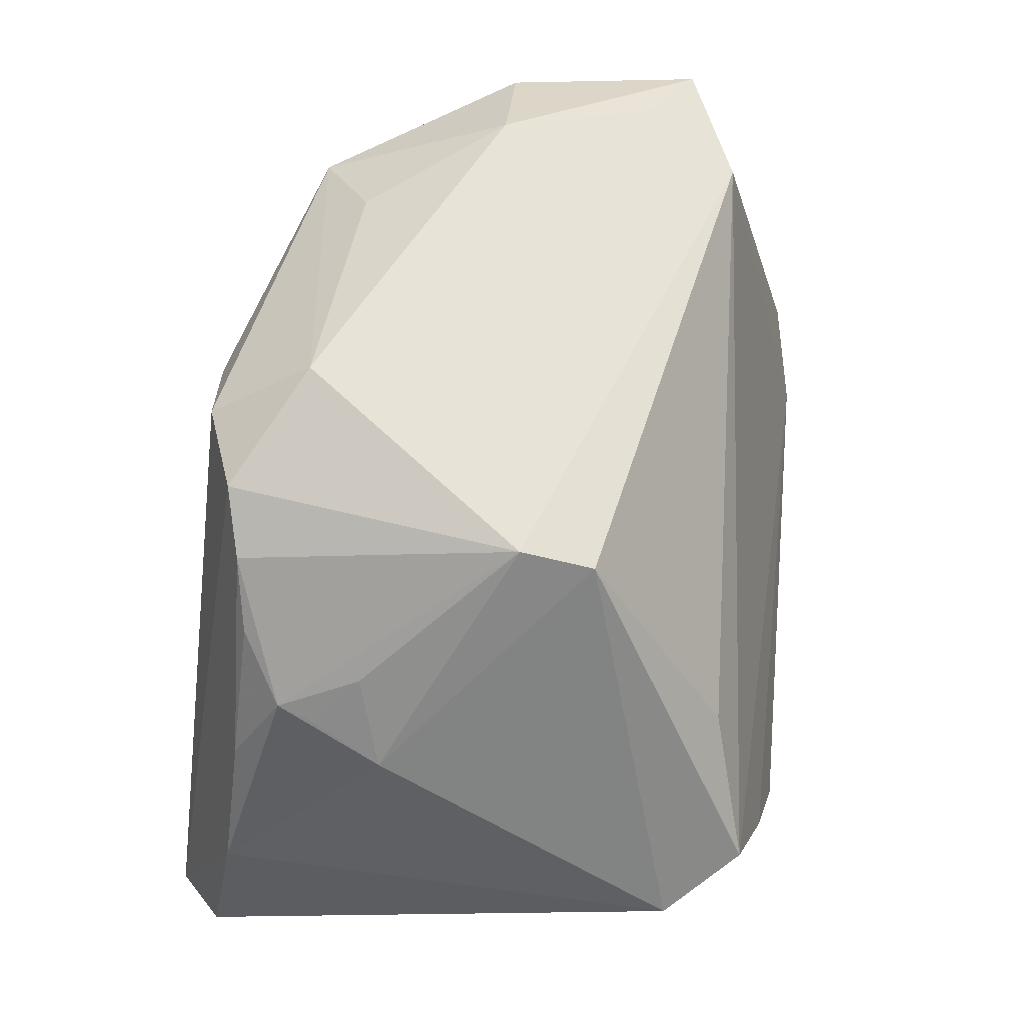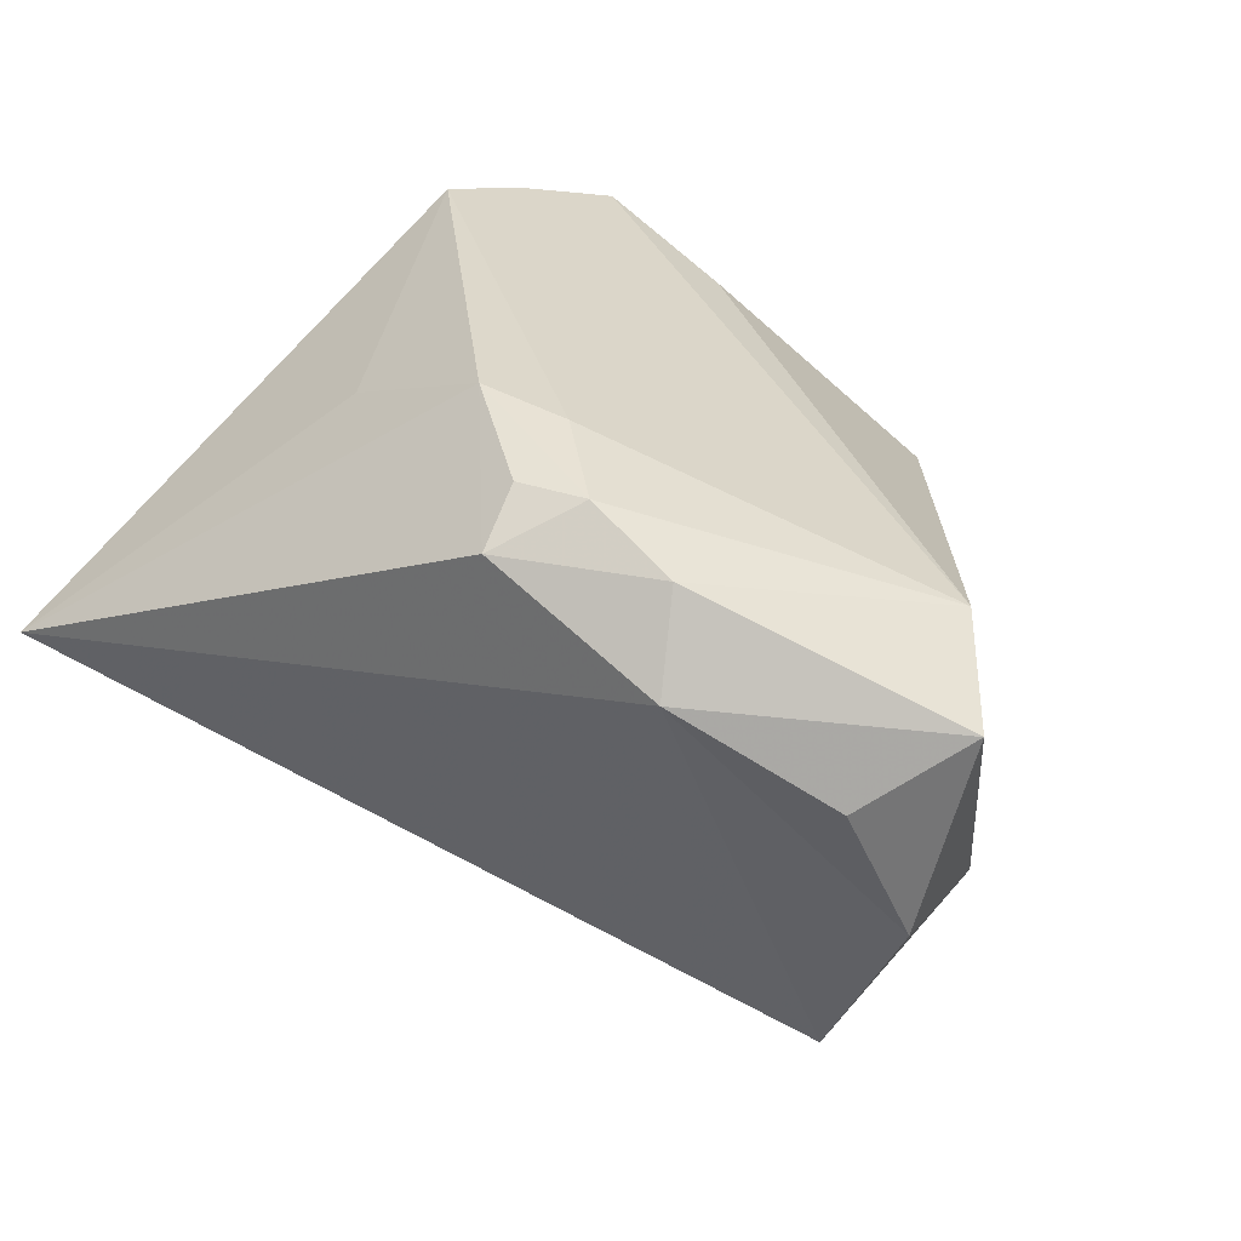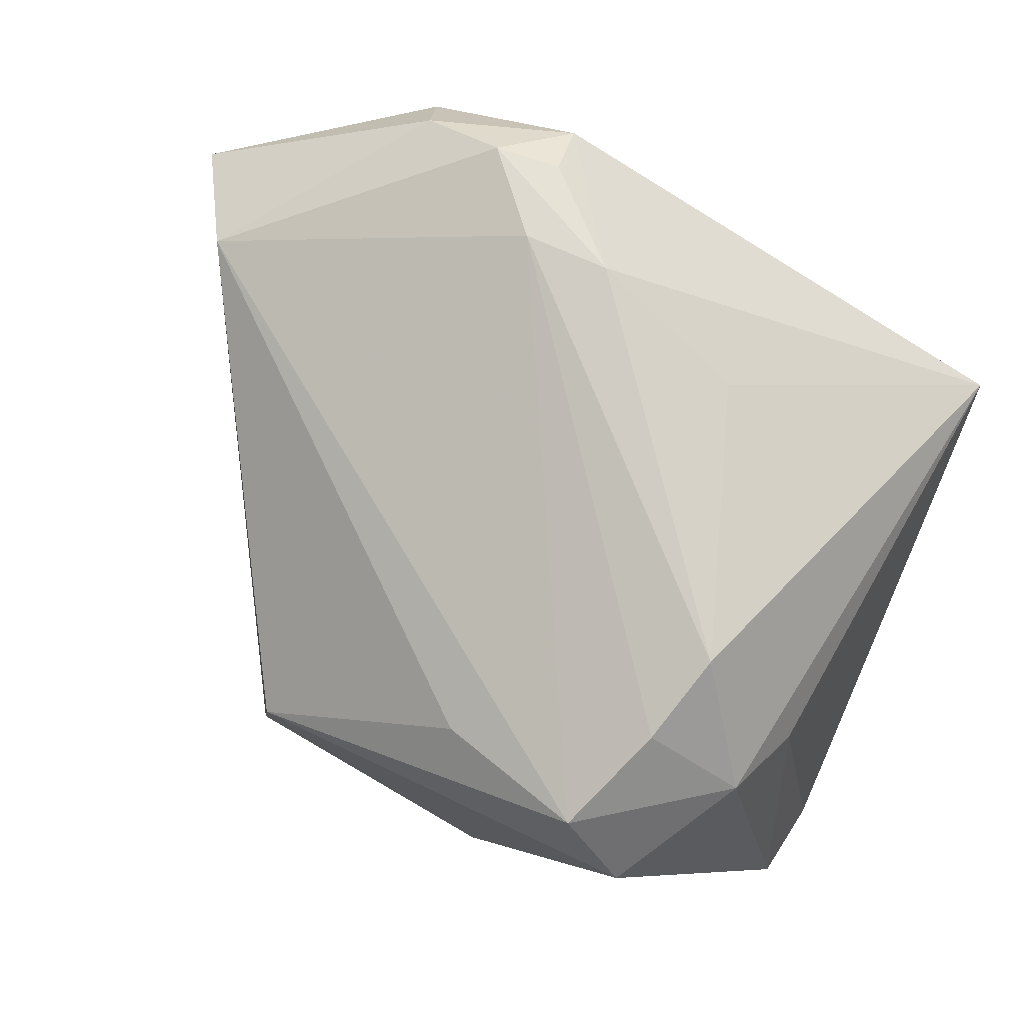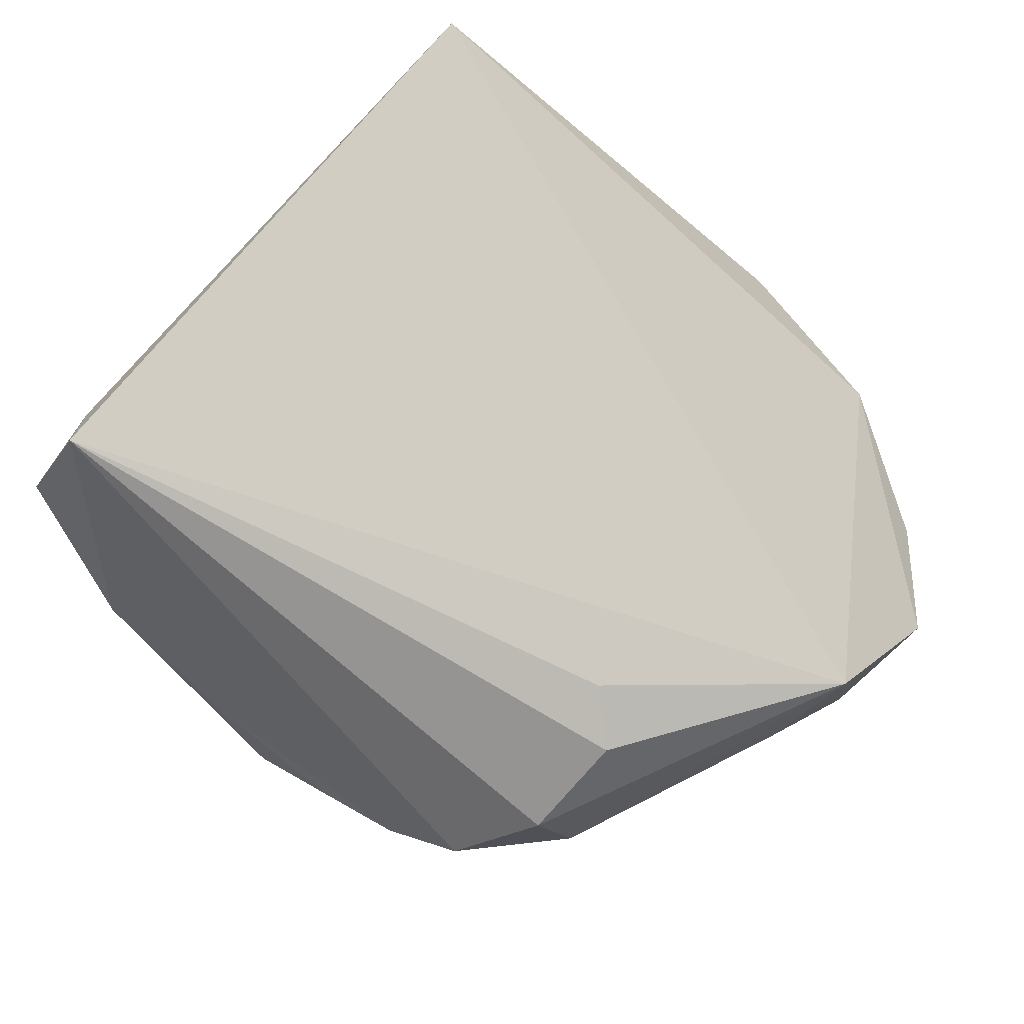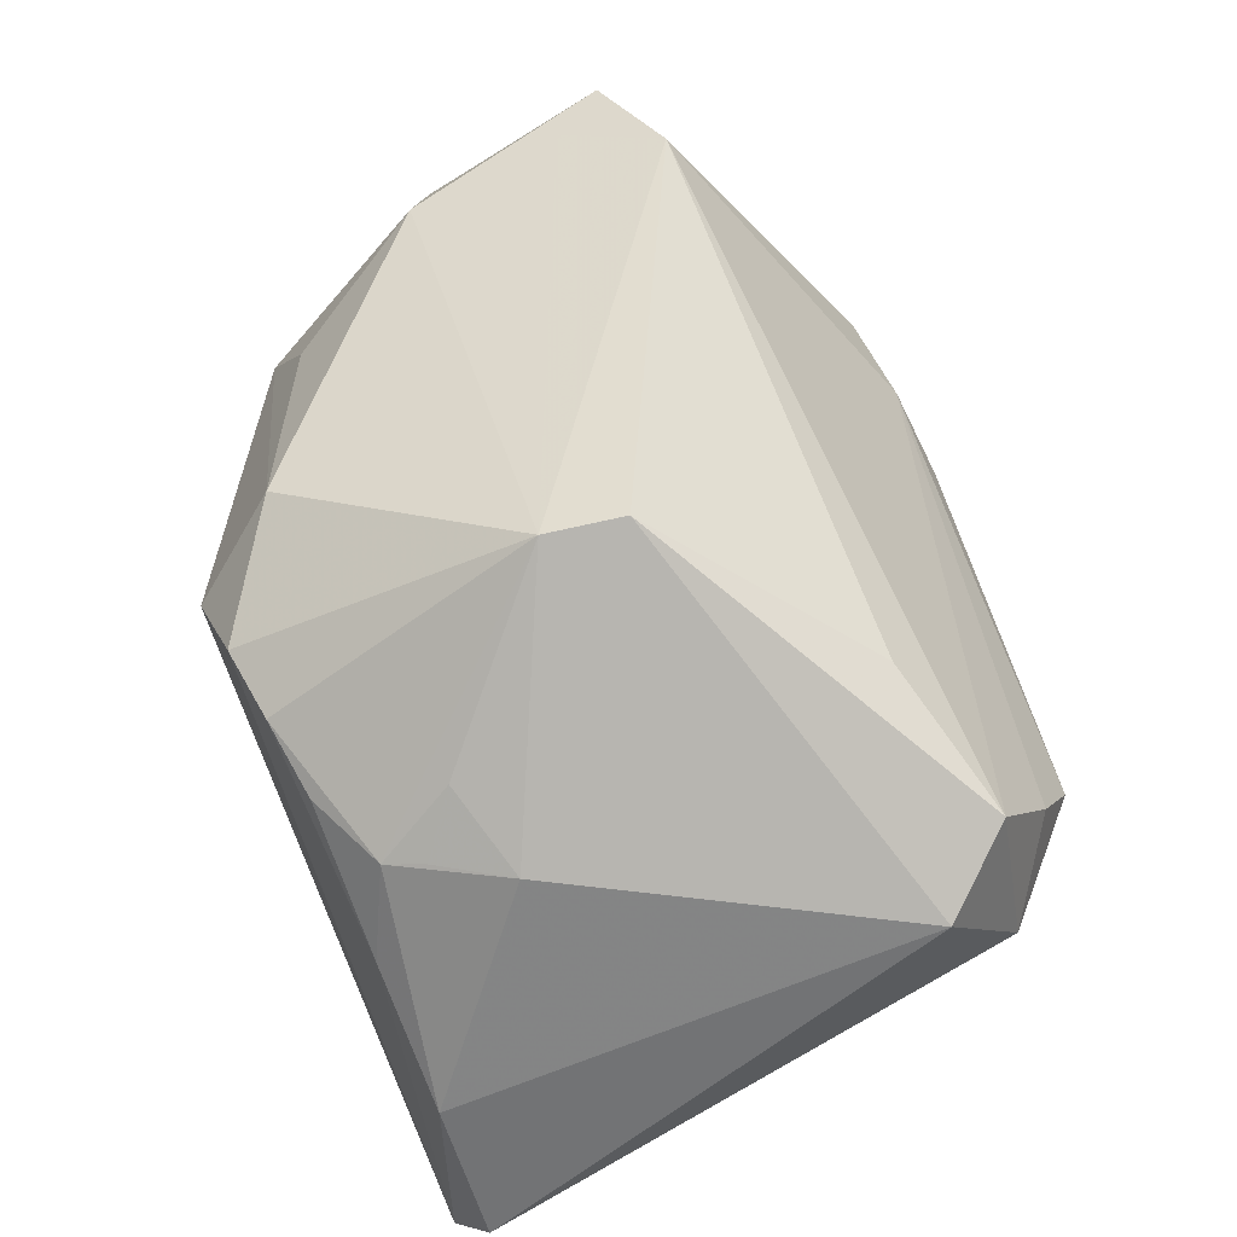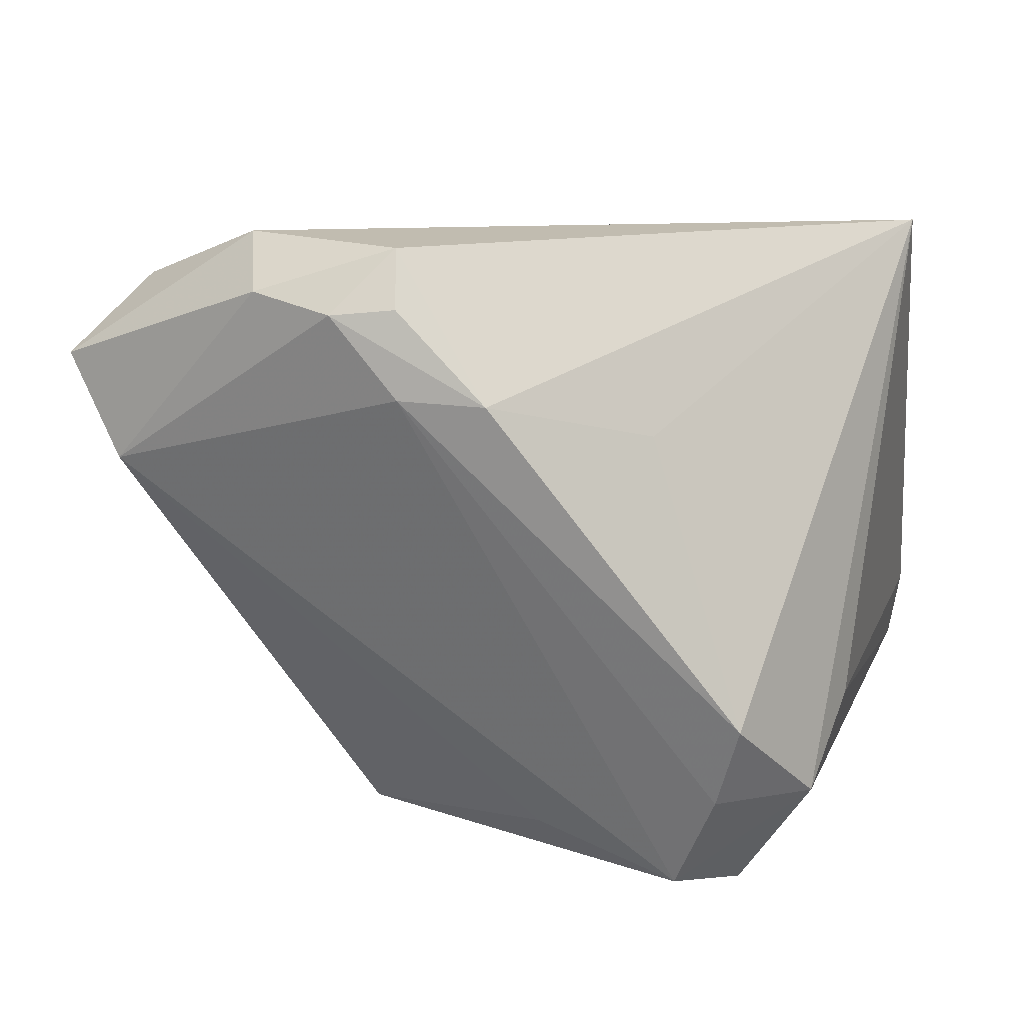
<metadata>
{"format":"obj","ext":"obj","renderer":"f3d","projection":"perspective","resolution":1024,"background":"white","views":[{"elev":-57.9,"azim":-96.7,"up":"+Y"},{"elev":31.7,"azim":-148.8,"up":"+Z"},{"elev":77.6,"azim":24.1,"up":"+Z"},{"elev":-66.8,"azim":135.5,"up":"+Z"},{"elev":-77.1,"azim":-69.6,"up":"+Y"},{"elev":16.4,"azim":6.7,"up":"+Y"}]}
</metadata>
<code>
v 0.04592 -0.02512 -0.03326
v -0.05267 0.01355 -0.006611
v -0.04832 0.03296 0.01013
v 0.01836 -0.03597 0.03057
v -0.005511 -0.03239 -0.0317
v -0.02085 -0.02567 -0.03509
v -0.01437 0.04017 0.03078
v 0.02311 -0.02378 0.03496
v 0.007077 -0.03911 -0.01457
v 0.04432 0.04017 0.00354
v 0.02597 -0.03876 0.02216
v -0.02413 -0.01463 -0.03835
v -0.0217 -0.03673 0.007204
v -0.05444 0.0185 0.01103
v -0.003534 -0.03738 -0.01782
v -0.03107 0.03474 0.03028
v 0.0149 0.01898 0.03001
v 0.02938 -0.03149 -0.03198
v -0.05727 0.02408 0.0167
v 0.0343 -0.02424 0.02819
v -0.05285 0.02753 -0.005336
v -0.0214 0.03314 0.03506
v 0.001479 -0.03112 0.02551
v -0.04111 0.02121 -0.02812
v -0.01348 0.02397 0.03685
v 0.0471 -0.0159 -0.03008
v 0.02579 -0.01368 0.0378
v 0.0121 -0.03266 -0.0318
v -0.04259 0.00855 -0.02277
v -0.02273 -0.001798 -0.03824
v 0.003161 -0.03728 -0.02262
v 0.04751 -0.01593 -0.03835
v -0.01677 0.002854 -0.03616
v -0.01393 -0.02995 -0.03324
v 0.03814 -0.01491 0.01949
v -0.02291 -0.03664 -0.001435
v -0.003336 0.02375 0.03793
v -0.03299 0.04017 0.02079
v 0.001876 -0.03635 -0.02699
v -0.03322 -0.01786 -0.02705
v -0.05017 0.01245 0.02211
v -0.0138 0.03394 0.03512
f 24 10 32
f 10 24 38
f 10 20 35
f 1 18 32
f 1 35 20
f 4 13 11
f 18 1 11
f 11 20 4
f 11 1 20
f 18 11 9
f 9 11 13
f 21 38 24
f 27 20 10
f 33 24 32
f 32 30 33
f 33 30 24
f 36 9 13
f 13 41 36
f 24 30 12
f 12 40 24
f 12 30 32
f 32 10 26
f 10 35 26
f 26 1 32
f 35 1 26
f 23 13 4
f 4 41 23
f 23 41 13
f 28 34 32
f 32 18 28
f 19 38 3
f 3 21 19
f 38 21 3
f 14 41 19
f 14 36 41
f 2 21 24
f 40 36 2
f 36 14 2
f 19 21 2
f 2 14 19
f 17 27 10
f 4 20 8
f 20 27 8
f 34 36 6
f 6 36 40
f 40 12 6
f 32 34 6
f 6 12 32
f 39 36 34
f 18 9 39
f 39 28 18
f 24 40 29
f 29 2 24
f 40 2 29
f 25 8 27
f 25 41 4
f 4 8 25
f 16 38 19
f 19 41 16
f 10 38 7
f 38 16 7
f 9 36 15
f 36 39 15
f 34 28 5
f 5 39 34
f 28 39 5
f 37 25 27
f 27 17 37
f 37 17 10
f 10 7 37
f 37 7 42
f 22 37 42
f 25 37 22
f 42 7 22
f 22 7 16
f 41 25 22
f 22 16 41
f 31 39 9
f 9 15 31
f 31 15 39

</code>
